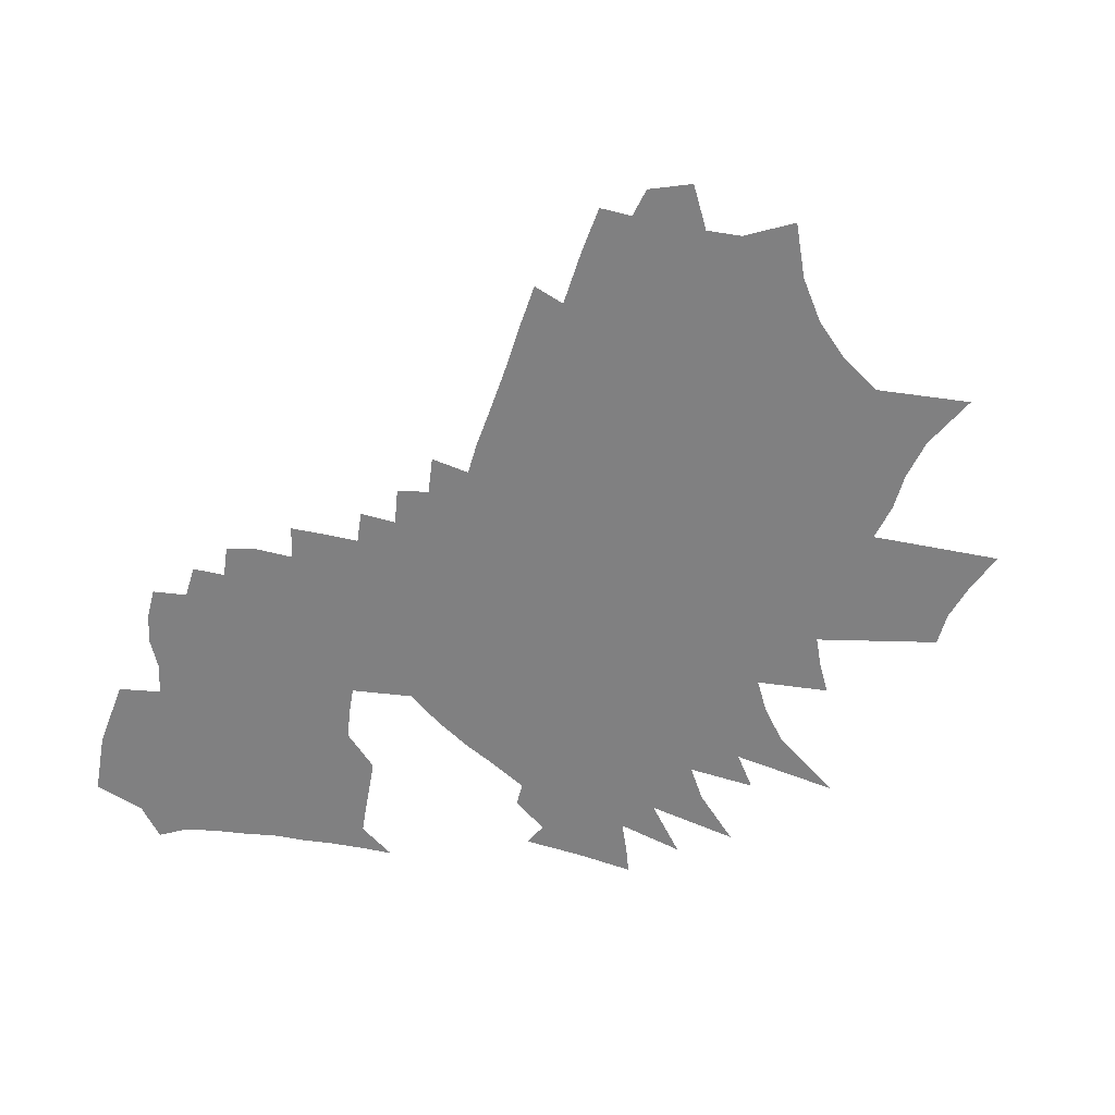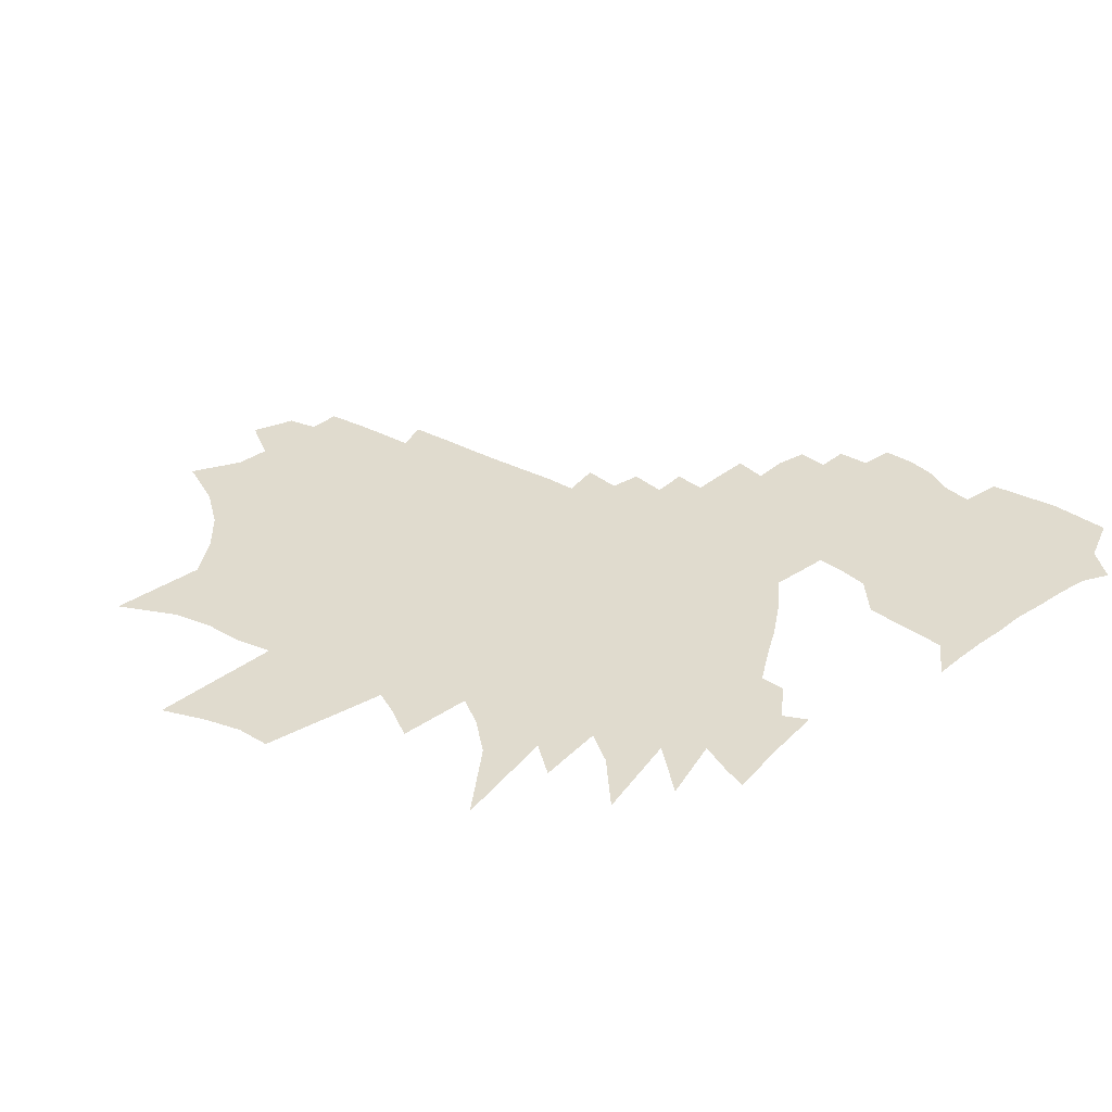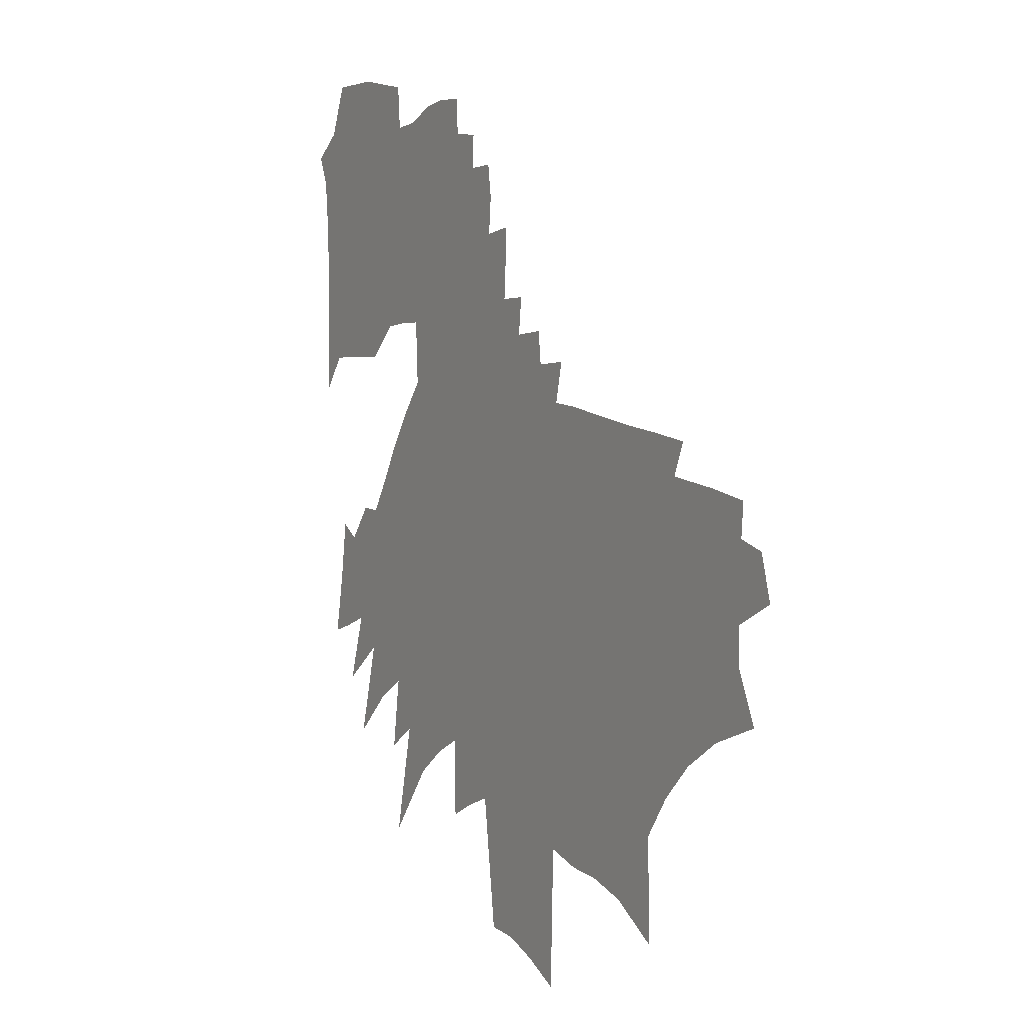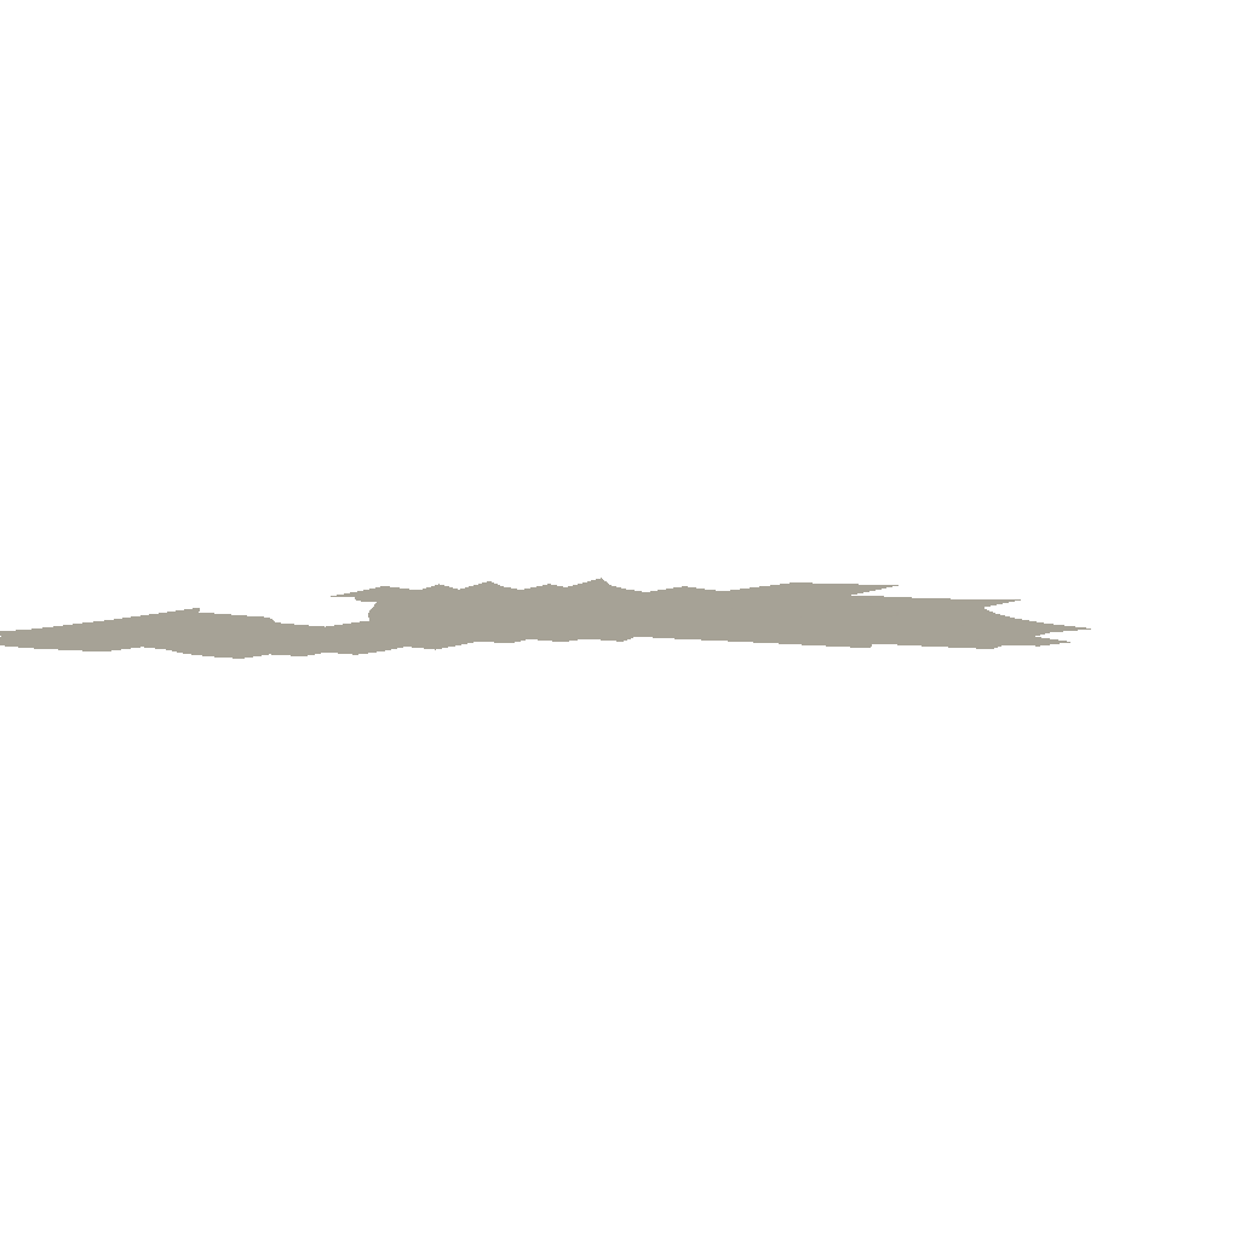
<metadata>
{"format":"obj","ext":"obj","renderer":"f3d","projection":"perspective","resolution":1024,"background":"white","views":[{"elev":-60.2,"azim":-99.5,"up":"+Z"},{"elev":33.4,"azim":45.3,"up":"+Z"},{"elev":2.5,"azim":-120.1,"up":"+Y"},{"elev":6.3,"azim":-148.0,"up":"+Z"}]}
</metadata>
<code>
v 502 433 0
v 512.9 470.4 0
v 521.1 341.5 0
v 540.4 384.3 0
v 540.6 415.1 0
v 551.2 450.7 0
v 538 478.3 0
v 535.6 506.4 0
v 569.2 325.1 0
v 587.5 368.4 0
v 589.7 399.3 0
v 603 435 0
v 599.5 461.5 0
v 597.2 487.9 0
v 576.3 514.4 0
v 606.2 302.8 0
v 623.1 347.2 0
v 632.9 383.1 0
v 649.1 421 0
v 654 448.5 0
v 657 473.2 0
v 642.9 496 0
v 625.5 521.7 0
v 613.8 548.4 0
v 635.8 274.7 0
v 652.8 322.3 0
v 663.3 360.3 0
v 672.6 394.8 0
v 680.4 426.5 0
v 683.1 453.5 0
v 682.2 478.5 0
v 673.2 502.5 0
v 659.3 528.4 0
v 650.3 554.5 0
v 660.7 241.3 0
v 684 300.5 0
v 694.9 340.6 0
v 704.9 376.9 0
v 710.3 407.2 0
v 712.7 434.3 0
v 712.2 459.1 0
v 710 483.3 0
v 703.5 507.4 0
v 692.8 533.5 0
v 686.5 559.6 0
v 658.5 156.8 0
v 698.9 256.1 0
v 722.8 319 0
v 734.3 359 0
v 736.6 386.1 0
v 739.9 414.4 0
v 740.1 439 0
v 738.6 463.2 0
v 735.5 487.5 0
v 729.5 512.3 0
v 722.9 537.9 0
v 715.8 564.4 0
v 703.6 184.7 0
v 734.1 269.3 0
v 751.1 323.1 0
v 759.4 360.3 0
v 761.8 388.5 0
v 763.3 414.6 0
v 765.1 441.8 0
v 764.8 466.8 0
v 763.3 490.9 0
v 758.3 515.4 0
v 752.5 541 0
v 743.6 569.4 0
v 739.2 195.5 0
v 765.6 278.6 0
v 779.4 330.3 0
v 788.3 368.7 0
v 788.5 393.5 0
v 789.8 419.6 0
v 789.9 444.6 0
v 789.6 469.6 0
v 787.6 493.8 0
v 784.2 518.4 0
v 778.4 545.2 0
v 770.7 574.4 0
v 770.9 199.1 0
v 791.9 275.7 0
v 804.7 331.3 0
v 813.3 374.1 0
v 813.5 397.1 0
v 814.2 422 0
v 814 446.3 0
v 813.8 471.6 0
v 811.8 496.2 0
v 809.4 521.3 0
v 804 549.9 0
v 798.9 577.7 0
v 790.9 611 0
v 803.4 209 0
v 820.1 281.6 0
v 830.9 337.9 0
v 835.4 373 0
v 836.9 397.9 0
v 838 423.1 0
v 837.6 447.1 0
v 838 472.7 0
v 836.9 498.1 0
v 834.6 524.2 0
v 829.8 553.5 0
v 826.5 581 0
v 824 609.5 0
v 827.2 637.1 0
v 806.9 93.34 0
v 832.6 212 0
v 846.9 285.6 0
v 854.7 337.7 0
v 858.3 371.8 0
v 860.4 398.5 0
v 862.3 425.6 0
v 862.9 449 0
v 863.3 474.1 0
v 862.7 499.2 0
v 860.8 526.1 0
v 860.9 553 0
v 862.5 579.5 0
v 864.4 605.5 0
v 859.5 634.8 0
v 855.9 666.1 0
v 841.3 110.8 0
v 862.3 221.3 0
v 872.5 287.4 0
v 878.5 337.8 0
v 881.5 370.4 0
v 883.9 396.2 0
v 885.6 423 0
v 886.9 448 0
v 887.7 474.3 0
v 887.5 500 0
v 888.4 526.2 0
v 889.7 552.3 0
v 891 578.2 0
v 891.2 603.8 0
v 889.1 631.4 0
v 883.9 665.6 0
v 882 696.1 0
v 881 725.9 0
v 873.1 122.7 0
v 891.5 234.2 0
v 898.1 292.6 0
v 902 338.3 0
v 904.8 369 0
v 907.2 394.8 0
v 909 422 0
v 910.8 448 0
v 912.5 475.1 0
v 913 500.1 0
v 914.7 526.2 0
v 915.4 551.5 0
v 916 577.3 0
v 916.1 603.1 0
v 915.4 629.8 0
v 912.6 662 0
v 910 693.7 0
v 910.3 722.1 0
v 907.4 753.3 0
v 911.6 781.1 0
v 902.4 125.9 0
v 917.7 235.4 0
v 922.8 289.9 0
v 925.7 331.6 0
v 927.9 367.4 0
v 930.6 392.1 0
v 932.7 419.3 0
v 934.5 448.1 0
v 936 474.1 0
v 937.3 499.5 0
v 938.7 525 0
v 939.8 550.5 0
v 940.6 576.5 0
v 941 602.7 0
v 940.9 630.2 0
v 940 659.8 0
v 940 688.9 0
v 940.3 717.1 0
v 938.5 748.5 0
v 939.1 780.4 0
v 937.4 808.8 0
v 944.2 226.1 0
v 947.5 287.4 0
v 949.4 329.9 0
v 951.3 364 0
v 954 393.2 0
v 956.1 419.1 0
v 957.8 446.5 0
v 959.5 473.6 0
v 961.1 498.6 0
v 962.5 523.9 0
v 963.9 549.2 0
v 965.2 575 0
v 966 601.2 0
v 966.8 627.6 0
v 966.9 656.7 0
v 966.8 686.9 0
v 967.4 717.7 0
v 966.6 747.8 0
v 966.5 778.3 0
v 965.7 812.4 0
v 967.2 842.6 0
v 970.9 214 0
v 972.6 279.2 0
v 973.8 322.9 0
v 975.6 357.9 0
v 977.2 389.7 0
v 979.4 417.4 0
v 980.8 446.4 0
v 983 471.2 0
v 984.4 497 0
v 986 522.2 0
v 988.5 547.8 0
v 989.5 573.6 0
v 990.5 599.5 0
v 991.3 624.5 0
v 992.7 656.2 0
v 993.4 687.5 0
v 994.3 714.6 0
v 994.1 743.9 0
v 994.5 772.1 0
v 994.4 803.1 0
v 994.9 845 0
v 1000 266.1 0
v 998.6 316.1 0
v 1000 351.5 0
v 1002 384 0
v 1003 413.8 0
v 1004 443.2 0
v 1006 469.3 0
v 1007 495.2 0
v 1010 520.1 0
v 1012 545.7 0
v 1014 571.9 0
v 1015 597.8 0
v 1016 623.9 0
v 1018 653.1 0
v 1019 683.6 0
v 1020 711.7 0
v 1020 741 0
v 1021 770.7 0
v 1021 804.6 0
v 1022 841.4 0
v 1032 244.4 0
v 1024 306.9 0
v 1026 342.6 0
v 1026 378 0
v 1026 410.1 0
v 1027 441.5 0
v 1029 467.3 0
v 1031 492.4 0
v 1034 517.4 0
v 1038 543.1 0
v 1041 569 0
v 1041 596 0
v 1043 623.1 0
v 1044 650.4 0
v 1045 680.7 0
v 1046 708.9 0
v 1046 739.4 0
v 1047 767.3 0
v 1048 798.6 0
v 1049 830.2 0
v 1079 185.5 0
v 1058 280.2 0
v 1052 333.5 0
v 1051 371.9 0
v 1049 409 0
v 1049 438.1 0
v 1052 463.9 0
v 1055 489.1 0
v 1060 514.4 0
v 1064 540.1 0
v 1066 566.3 0
v 1070 650.4 0
v 1071 679.2 0
v 1071 706.4 0
v 1072 735 0
v 1072 763.8 0
v 1073 794.6 0
v 1075 828.1 0
v 1078 865.1 0
v 1089 261.2 0
v 1080 321.3 0
v 1076 365.7 0
v 1075 400.9 0
v 1075 430.9 0
v 1076 458.7 0
v 1079 485.3 0
v 1083 510.8 0
v 1087 536.7 0
v 1095 648.1 0
v 1096 676.9 0
v 1096 704.8 0
v 1097 733.4 0
v 1098 763.9 0
v 1101 797.2 0
v 1103 831 0
v 1108 871 0
v 1109 305.5 0
v 1104 353.7 0
v 1100 392.5 0
v 1099 425.1 0
v 1102 451.5 0
v 1101 482.9 0
v 1105 507.2 0
v 1125 621 0
v 1123 648.7 0
v 1124 677.4 0
v 1122 704.6 0
v 1124 735.2 0
v 1126 766.1 0
v 1129 799.9 0
v 1133 836.7 0
v 1139 877.1 0
v 1152 268.4 0
v 1130 348.7 0
v 1125 386.8 0
v 1125 417.3 0
v 1128 443.6 0
v 1125 477.5 0
v 1150 621.1 0
v 1149 648.9 0
v 1149 676.7 0
v 1148 704.5 0
v 1150 735.1 0
v 1151 764.1 0
v 1154 797.4 0
v 1159 834 0
v 1166 877.3 0
v 1175 316.3 0
v 1156 374.4 0
v 1153 407.5 0
v 1150 445.1 0
v 1146 479.1 0
v 1177 621.4 0
v 1175 648.9 0
v 1176 677.5 0
v 1174 704.6 0
v 1176 735.2 0
v 1177 764.1 0
v 1182 800.4 0
v 1187 837.2 0
v 1193 877.6 0
v 1182 365.7 0
v 1176 406.8 0
v 1170 449.9 0
v 1201 621.2 0
v 1200 648.6 0
v 1200 676.9 0
v 1198 703.5 0
v 1200 733.5 0
v 1203 764.1 0
v 1207 797.8 0
v 1212 834.6 0
v 1207 359 0
v 1197 409.4 0
v 1189 461.8 0
v 1225 591.1 0
v 1224 619.8 0
v 1223 647.4 0
v 1224 676.8 0
v 1223 703.7 0
v 1225 733.5 0
v 1227 761.9 0
v 1230 790.3 0
v 1240 814.3 0
f 5 6 1
f 1 6 2
f 6 7 2
f 9 10 3
f 3 10 4
f 10 11 4
f 4 11 5
f 11 12 5
f 5 12 6
f 12 13 6
f 6 13 7
f 13 14 7
f 7 14 8
f 14 15 8
f 16 17 9
f 9 17 10
f 17 18 10
f 10 18 11
f 18 19 11
f 11 19 12
f 19 20 12
f 12 20 13
f 20 21 13
f 13 21 14
f 21 22 14
f 14 22 15
f 22 23 15
f 25 26 16
f 16 26 17
f 26 27 17
f 17 27 18
f 27 28 18
f 18 28 19
f 28 29 19
f 19 29 20
f 29 30 20
f 20 30 21
f 30 31 21
f 21 31 22
f 31 32 22
f 22 32 23
f 32 33 23
f 23 33 24
f 33 34 24
f 35 36 25
f 25 36 26
f 36 37 26
f 26 37 27
f 37 38 27
f 27 38 28
f 38 39 28
f 28 39 29
f 39 40 29
f 29 40 30
f 40 41 30
f 30 41 31
f 41 42 31
f 31 42 32
f 42 43 32
f 32 43 33
f 43 44 33
f 33 44 34
f 44 45 34
f 46 47 35
f 35 47 36
f 47 48 36
f 36 48 37
f 48 49 37
f 37 49 38
f 49 50 38
f 38 50 39
f 50 51 39
f 39 51 40
f 51 52 40
f 40 52 41
f 52 53 41
f 41 53 42
f 53 54 42
f 42 54 43
f 54 55 43
f 43 55 44
f 55 56 44
f 44 56 45
f 56 57 45
f 46 58 47
f 58 59 47
f 47 59 48
f 59 60 48
f 48 60 49
f 60 61 49
f 49 61 50
f 61 62 50
f 50 62 51
f 62 63 51
f 51 63 52
f 63 64 52
f 52 64 53
f 64 65 53
f 53 65 54
f 65 66 54
f 54 66 55
f 66 67 55
f 55 67 56
f 67 68 56
f 56 68 57
f 68 69 57
f 58 70 59
f 70 71 59
f 59 71 60
f 71 72 60
f 60 72 61
f 72 73 61
f 61 73 62
f 73 74 62
f 62 74 63
f 74 75 63
f 63 75 64
f 75 76 64
f 64 76 65
f 76 77 65
f 65 77 66
f 77 78 66
f 66 78 67
f 78 79 67
f 67 79 68
f 79 80 68
f 68 80 69
f 80 81 69
f 70 82 71
f 82 83 71
f 71 83 72
f 83 84 72
f 72 84 73
f 84 85 73
f 73 85 74
f 85 86 74
f 74 86 75
f 86 87 75
f 75 87 76
f 87 88 76
f 76 88 77
f 88 89 77
f 77 89 78
f 89 90 78
f 78 90 79
f 90 91 79
f 79 91 80
f 91 92 80
f 80 92 81
f 92 93 81
f 82 95 83
f 95 96 83
f 83 96 84
f 96 97 84
f 84 97 85
f 97 98 85
f 85 98 86
f 98 99 86
f 86 99 87
f 99 100 87
f 87 100 88
f 100 101 88
f 88 101 89
f 101 102 89
f 89 102 90
f 102 103 90
f 90 103 91
f 103 104 91
f 91 104 92
f 104 105 92
f 92 105 93
f 105 106 93
f 93 106 94
f 106 107 94
f 109 110 95
f 95 110 96
f 110 111 96
f 96 111 97
f 111 112 97
f 97 112 98
f 112 113 98
f 98 113 99
f 113 114 99
f 99 114 100
f 114 115 100
f 100 115 101
f 115 116 101
f 101 116 102
f 116 117 102
f 102 117 103
f 117 118 103
f 103 118 104
f 118 119 104
f 104 119 105
f 119 120 105
f 105 120 106
f 120 121 106
f 106 121 107
f 121 122 107
f 107 122 108
f 122 123 108
f 109 125 110
f 125 126 110
f 110 126 111
f 126 127 111
f 111 127 112
f 127 128 112
f 112 128 113
f 128 129 113
f 113 129 114
f 129 130 114
f 114 130 115
f 130 131 115
f 115 131 116
f 131 132 116
f 116 132 117
f 132 133 117
f 117 133 118
f 133 134 118
f 118 134 119
f 134 135 119
f 119 135 120
f 135 136 120
f 120 136 121
f 136 137 121
f 121 137 122
f 137 138 122
f 122 138 123
f 138 139 123
f 123 139 124
f 139 140 124
f 125 143 126
f 143 144 126
f 126 144 127
f 144 145 127
f 127 145 128
f 145 146 128
f 128 146 129
f 146 147 129
f 129 147 130
f 147 148 130
f 130 148 131
f 148 149 131
f 131 149 132
f 149 150 132
f 132 150 133
f 150 151 133
f 133 151 134
f 151 152 134
f 134 152 135
f 152 153 135
f 135 153 136
f 153 154 136
f 136 154 137
f 154 155 137
f 137 155 138
f 155 156 138
f 138 156 139
f 156 157 139
f 139 157 140
f 157 158 140
f 140 158 141
f 158 159 141
f 141 159 142
f 159 160 142
f 143 163 144
f 163 164 144
f 144 164 145
f 164 165 145
f 145 165 146
f 165 166 146
f 146 166 147
f 166 167 147
f 147 167 148
f 167 168 148
f 148 168 149
f 168 169 149
f 149 169 150
f 169 170 150
f 150 170 151
f 170 171 151
f 151 171 152
f 171 172 152
f 152 172 153
f 172 173 153
f 153 173 154
f 173 174 154
f 154 174 155
f 174 175 155
f 155 175 156
f 175 176 156
f 156 176 157
f 176 177 157
f 157 177 158
f 177 178 158
f 158 178 159
f 178 179 159
f 159 179 160
f 179 180 160
f 160 180 161
f 180 181 161
f 161 181 162
f 181 182 162
f 164 184 165
f 184 185 165
f 165 185 166
f 185 186 166
f 166 186 167
f 186 187 167
f 167 187 168
f 187 188 168
f 168 188 169
f 188 189 169
f 169 189 170
f 189 190 170
f 170 190 171
f 190 191 171
f 171 191 172
f 191 192 172
f 172 192 173
f 192 193 173
f 173 193 174
f 193 194 174
f 174 194 175
f 194 195 175
f 175 195 176
f 195 196 176
f 176 196 177
f 196 197 177
f 177 197 178
f 197 198 178
f 178 198 179
f 198 199 179
f 179 199 180
f 199 200 180
f 180 200 181
f 200 201 181
f 181 201 182
f 201 202 182
f 182 202 183
f 202 203 183
f 184 205 185
f 205 206 185
f 185 206 186
f 206 207 186
f 186 207 187
f 207 208 187
f 187 208 188
f 208 209 188
f 188 209 189
f 209 210 189
f 189 210 190
f 210 211 190
f 190 211 191
f 211 212 191
f 191 212 192
f 212 213 192
f 192 213 193
f 213 214 193
f 193 214 194
f 214 215 194
f 194 215 195
f 215 216 195
f 195 216 196
f 216 217 196
f 196 217 197
f 217 218 197
f 197 218 198
f 218 219 198
f 198 219 199
f 219 220 199
f 199 220 200
f 220 221 200
f 200 221 201
f 221 222 201
f 201 222 202
f 222 223 202
f 202 223 203
f 223 224 203
f 203 224 204
f 224 225 204
f 206 226 207
f 226 227 207
f 207 227 208
f 227 228 208
f 208 228 209
f 228 229 209
f 209 229 210
f 229 230 210
f 210 230 211
f 230 231 211
f 211 231 212
f 231 232 212
f 212 232 213
f 232 233 213
f 213 233 214
f 233 234 214
f 214 234 215
f 234 235 215
f 215 235 216
f 235 236 216
f 216 236 217
f 236 237 217
f 217 237 218
f 237 238 218
f 218 238 219
f 238 239 219
f 219 239 220
f 239 240 220
f 220 240 221
f 240 241 221
f 221 241 222
f 241 242 222
f 222 242 223
f 242 243 223
f 223 243 224
f 243 244 224
f 224 244 225
f 244 245 225
f 226 246 227
f 246 247 227
f 227 247 228
f 247 248 228
f 228 248 229
f 248 249 229
f 229 249 230
f 249 250 230
f 230 250 231
f 250 251 231
f 231 251 232
f 251 252 232
f 232 252 233
f 252 253 233
f 233 253 234
f 253 254 234
f 234 254 235
f 254 255 235
f 235 255 236
f 255 256 236
f 236 256 237
f 256 257 237
f 237 257 238
f 257 258 238
f 238 258 239
f 258 259 239
f 239 259 240
f 259 260 240
f 240 260 241
f 260 261 241
f 241 261 242
f 261 262 242
f 242 262 243
f 262 263 243
f 243 263 244
f 263 264 244
f 244 264 245
f 264 265 245
f 246 266 247
f 266 267 247
f 247 267 248
f 267 268 248
f 248 268 249
f 268 269 249
f 249 269 250
f 269 270 250
f 250 270 251
f 270 271 251
f 251 271 252
f 271 272 252
f 252 272 253
f 272 273 253
f 253 273 254
f 273 274 254
f 254 274 255
f 274 275 255
f 255 275 256
f 275 276 256
f 256 276 257
f 259 277 260
f 277 278 260
f 260 278 261
f 278 279 261
f 261 279 262
f 279 280 262
f 262 280 263
f 280 281 263
f 263 281 264
f 281 282 264
f 264 282 265
f 282 283 265
f 267 285 268
f 285 286 268
f 268 286 269
f 286 287 269
f 269 287 270
f 287 288 270
f 270 288 271
f 288 289 271
f 271 289 272
f 289 290 272
f 272 290 273
f 290 291 273
f 273 291 274
f 291 292 274
f 274 292 275
f 292 293 275
f 275 293 276
f 277 294 278
f 294 295 278
f 278 295 279
f 295 296 279
f 279 296 280
f 296 297 280
f 280 297 281
f 297 298 281
f 281 298 282
f 298 299 282
f 282 299 283
f 299 300 283
f 283 300 284
f 300 301 284
f 286 302 287
f 302 303 287
f 287 303 288
f 303 304 288
f 288 304 289
f 304 305 289
f 289 305 290
f 305 306 290
f 290 306 291
f 306 307 291
f 291 307 292
f 307 308 292
f 292 308 293
f 309 310 294
f 294 310 295
f 310 311 295
f 295 311 296
f 311 312 296
f 296 312 297
f 312 313 297
f 297 313 298
f 313 314 298
f 298 314 299
f 314 315 299
f 299 315 300
f 315 316 300
f 300 316 301
f 316 317 301
f 302 318 303
f 318 319 303
f 303 319 304
f 319 320 304
f 304 320 305
f 320 321 305
f 305 321 306
f 321 322 306
f 306 322 307
f 322 323 307
f 307 323 308
f 309 324 310
f 324 325 310
f 310 325 311
f 325 326 311
f 311 326 312
f 326 327 312
f 312 327 313
f 327 328 313
f 313 328 314
f 328 329 314
f 314 329 315
f 329 330 315
f 315 330 316
f 330 331 316
f 316 331 317
f 331 332 317
f 319 333 320
f 333 334 320
f 320 334 321
f 334 335 321
f 321 335 322
f 335 336 322
f 322 336 323
f 336 337 323
f 324 338 325
f 338 339 325
f 325 339 326
f 339 340 326
f 326 340 327
f 340 341 327
f 327 341 328
f 341 342 328
f 328 342 329
f 342 343 329
f 329 343 330
f 343 344 330
f 330 344 331
f 344 345 331
f 331 345 332
f 345 346 332
f 334 347 335
f 347 348 335
f 335 348 336
f 348 349 336
f 336 349 337
f 338 350 339
f 350 351 339
f 339 351 340
f 351 352 340
f 340 352 341
f 352 353 341
f 341 353 342
f 353 354 342
f 342 354 343
f 354 355 343
f 343 355 344
f 355 356 344
f 344 356 345
f 356 357 345
f 345 357 346
f 347 358 348
f 358 359 348
f 348 359 349
f 359 360 349
f 361 362 350
f 350 362 351
f 362 363 351
f 351 363 352
f 363 364 352
f 352 364 353
f 364 365 353
f 353 365 354
f 365 366 354
f 354 366 355
f 366 367 355
f 355 367 356
f 367 368 356
f 356 368 357
f 368 369 357

</code>
